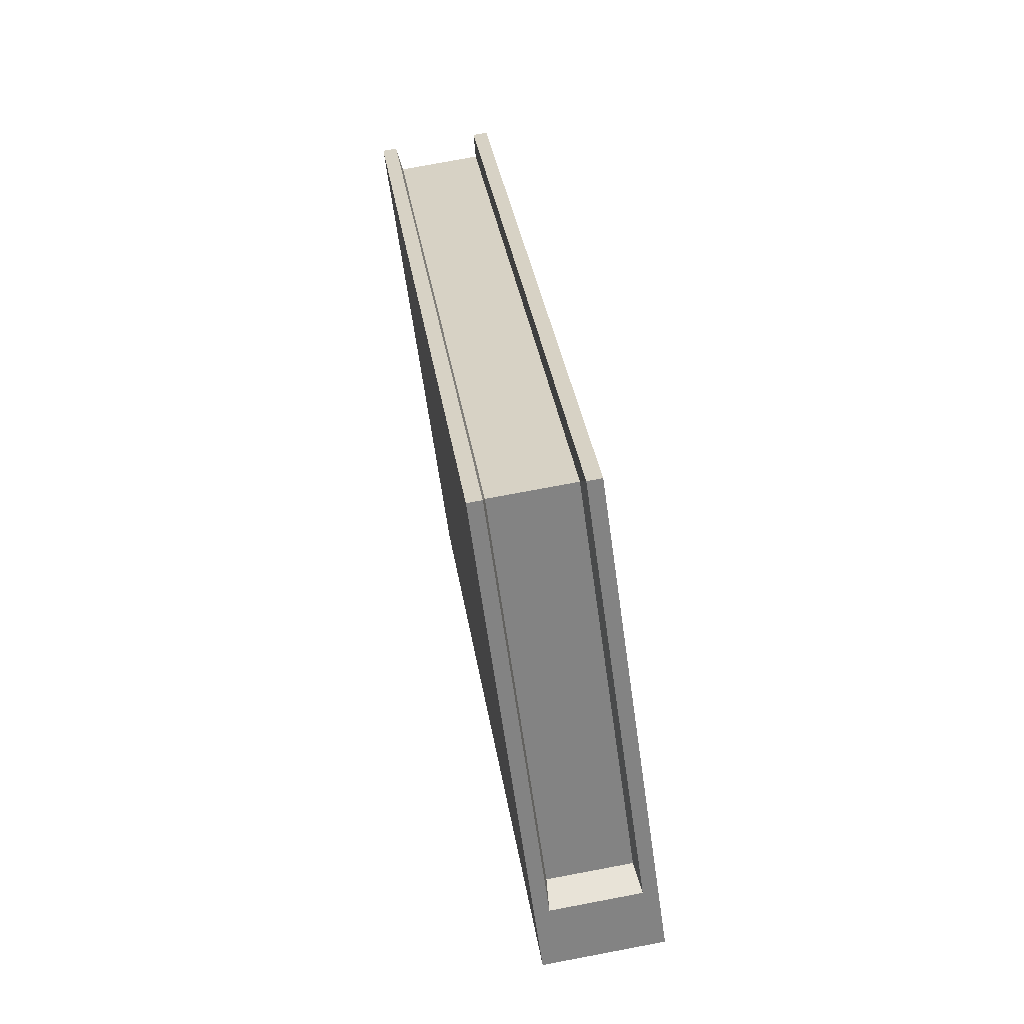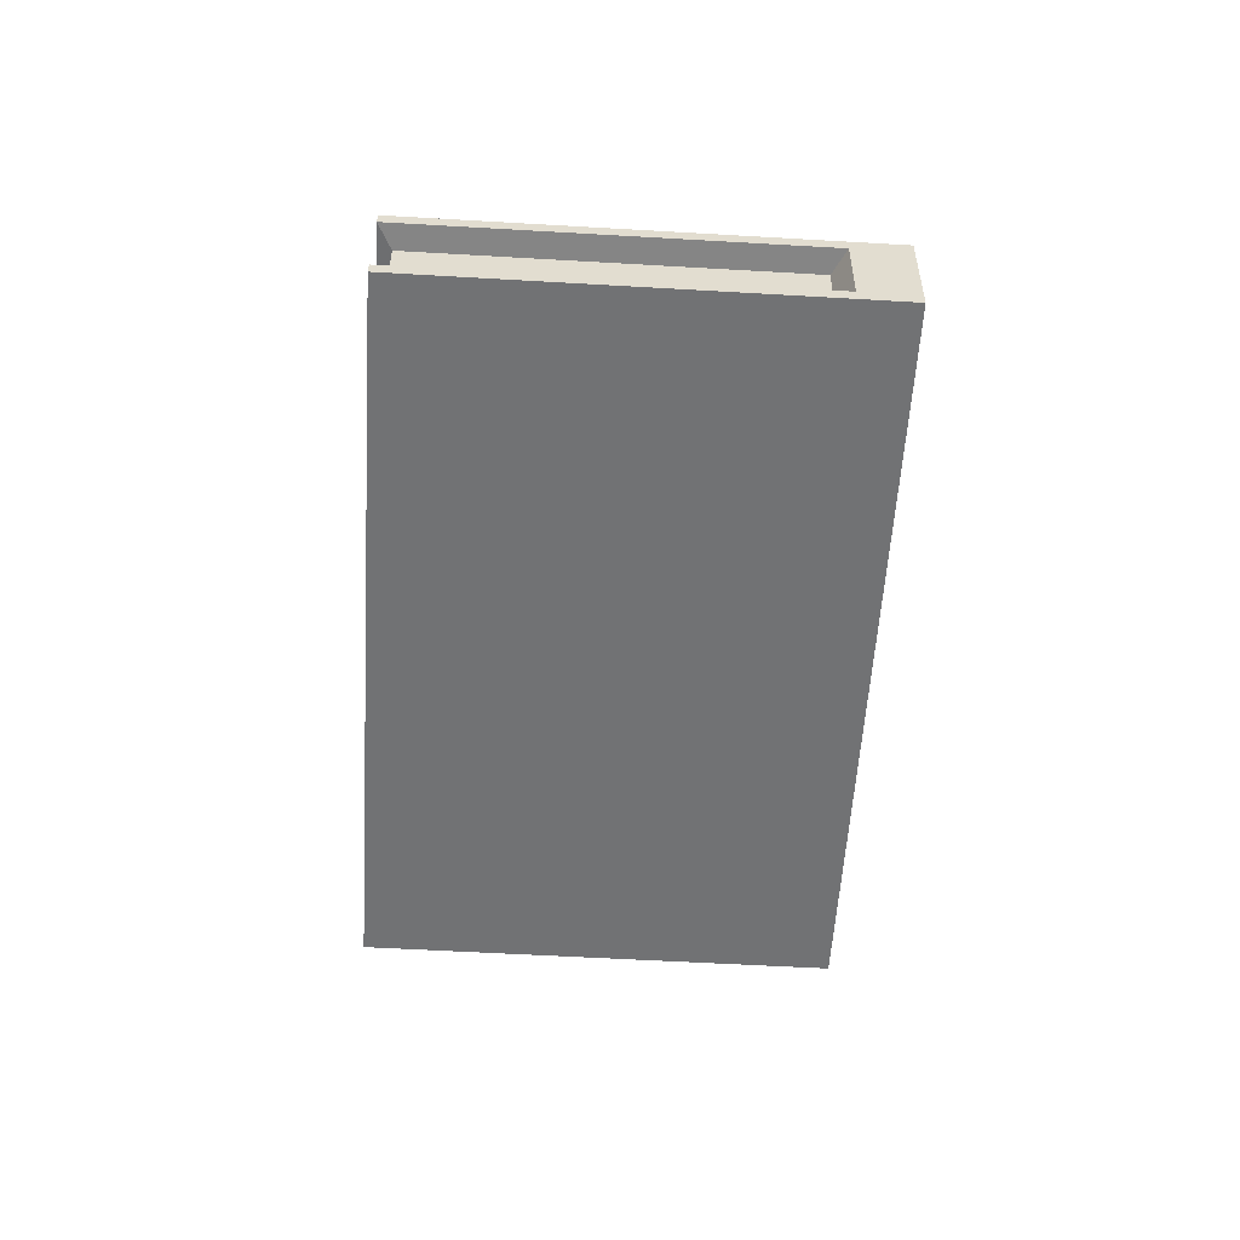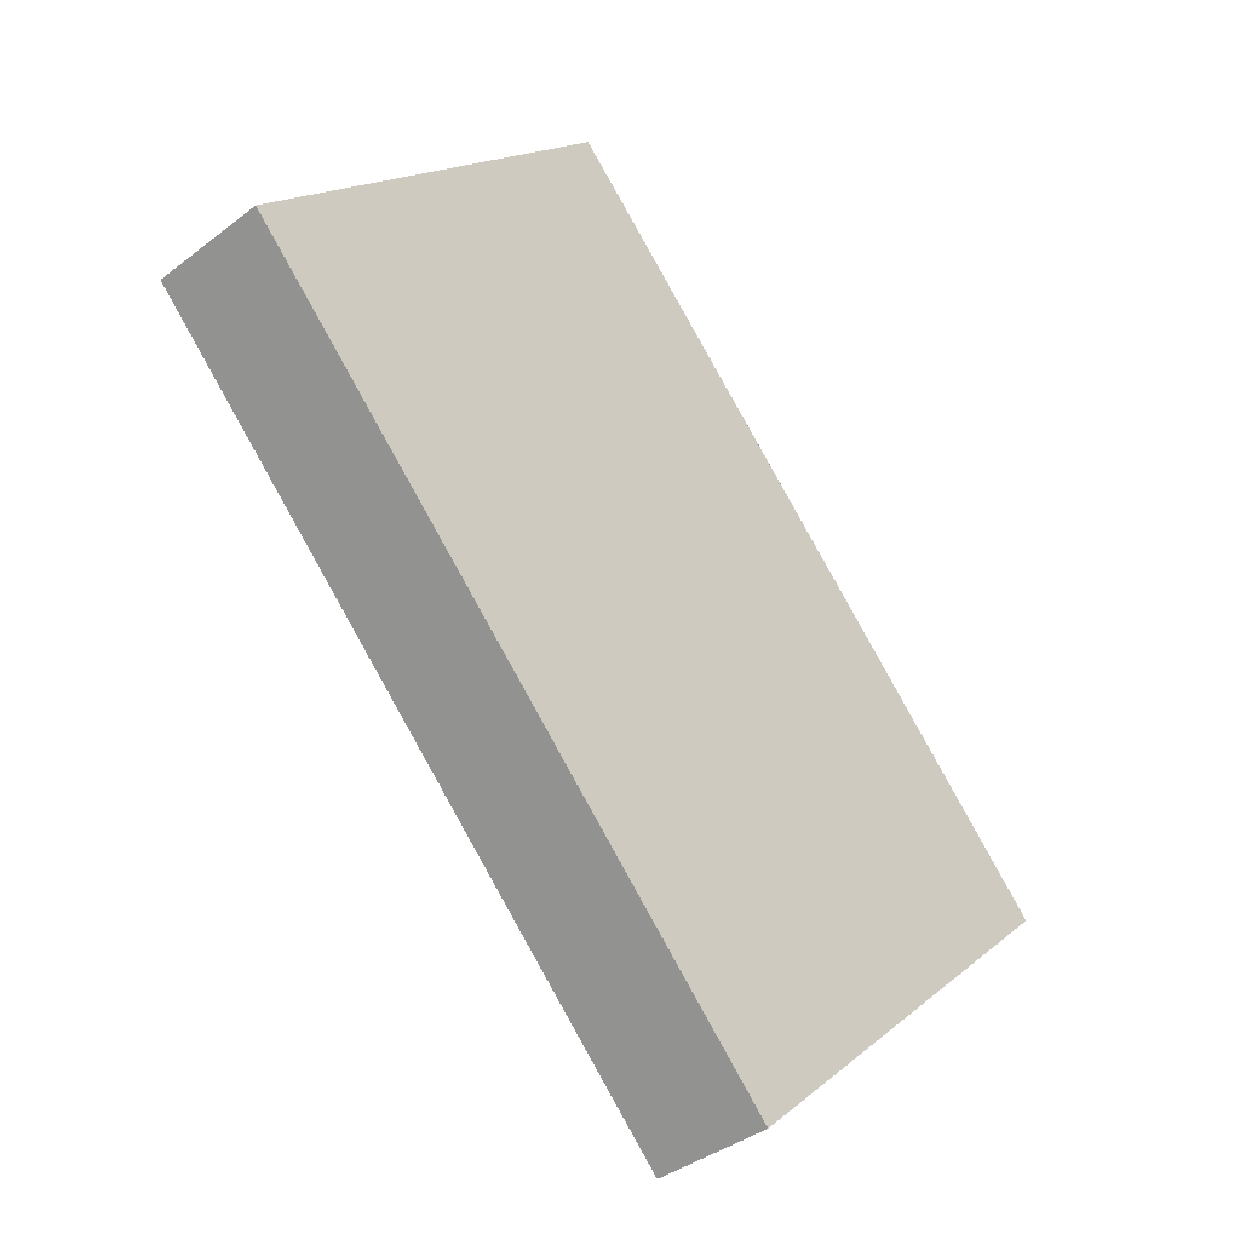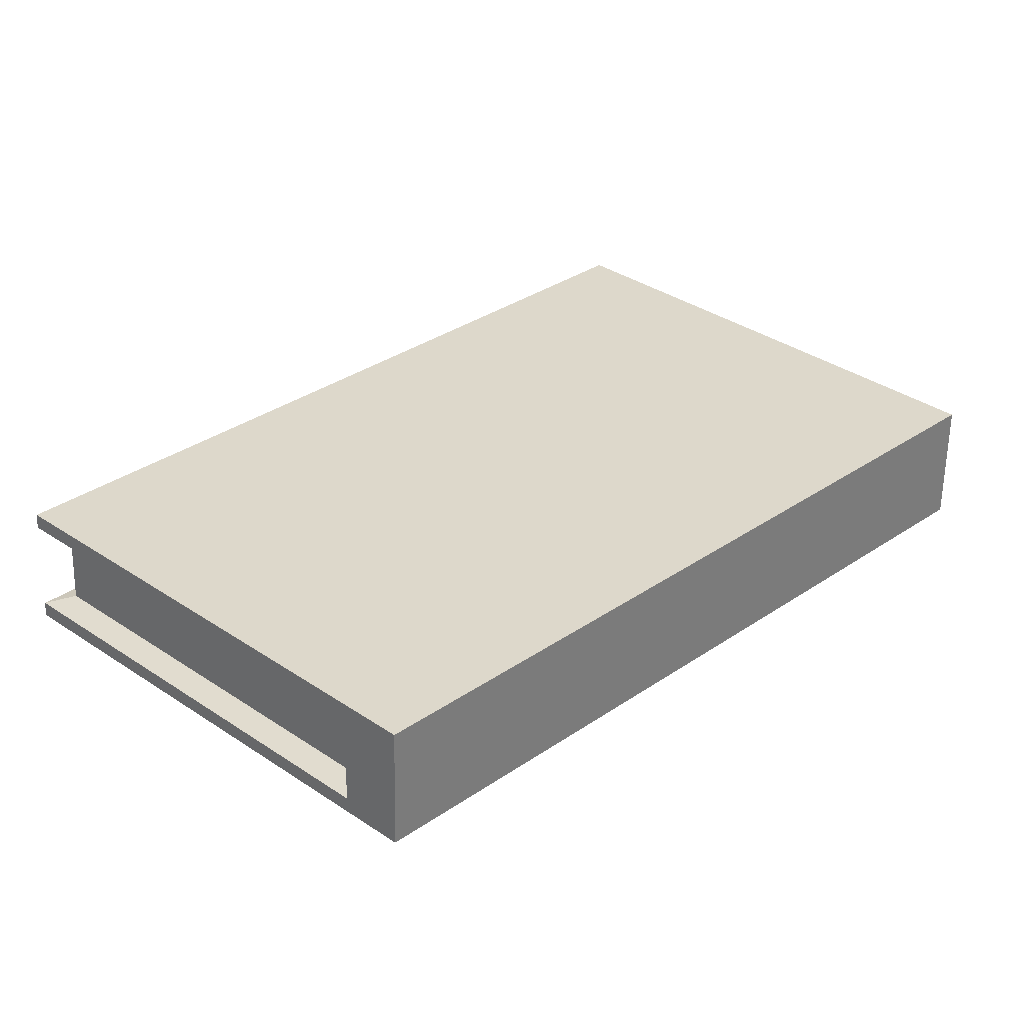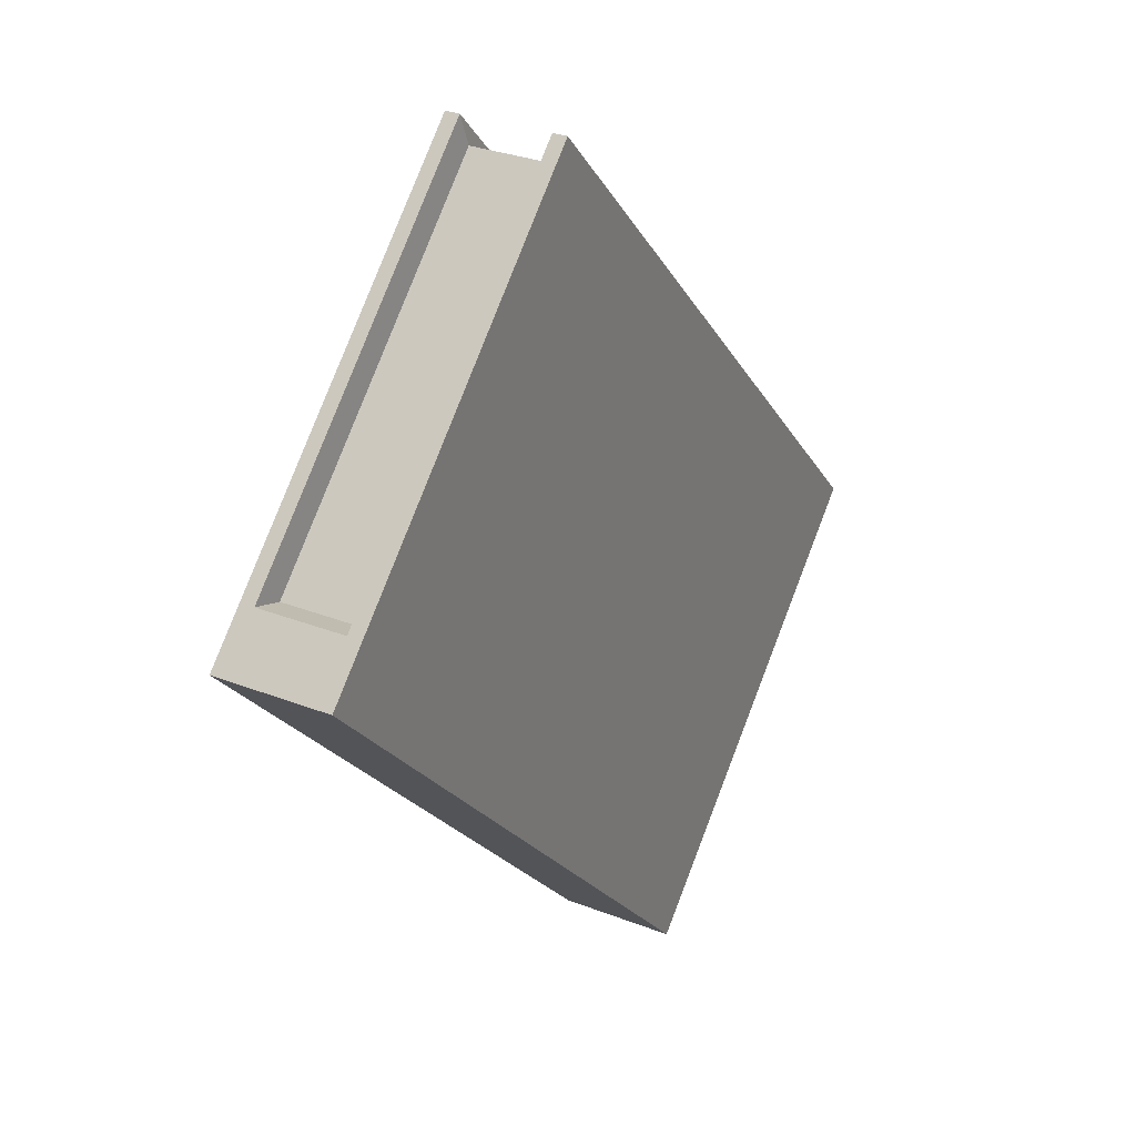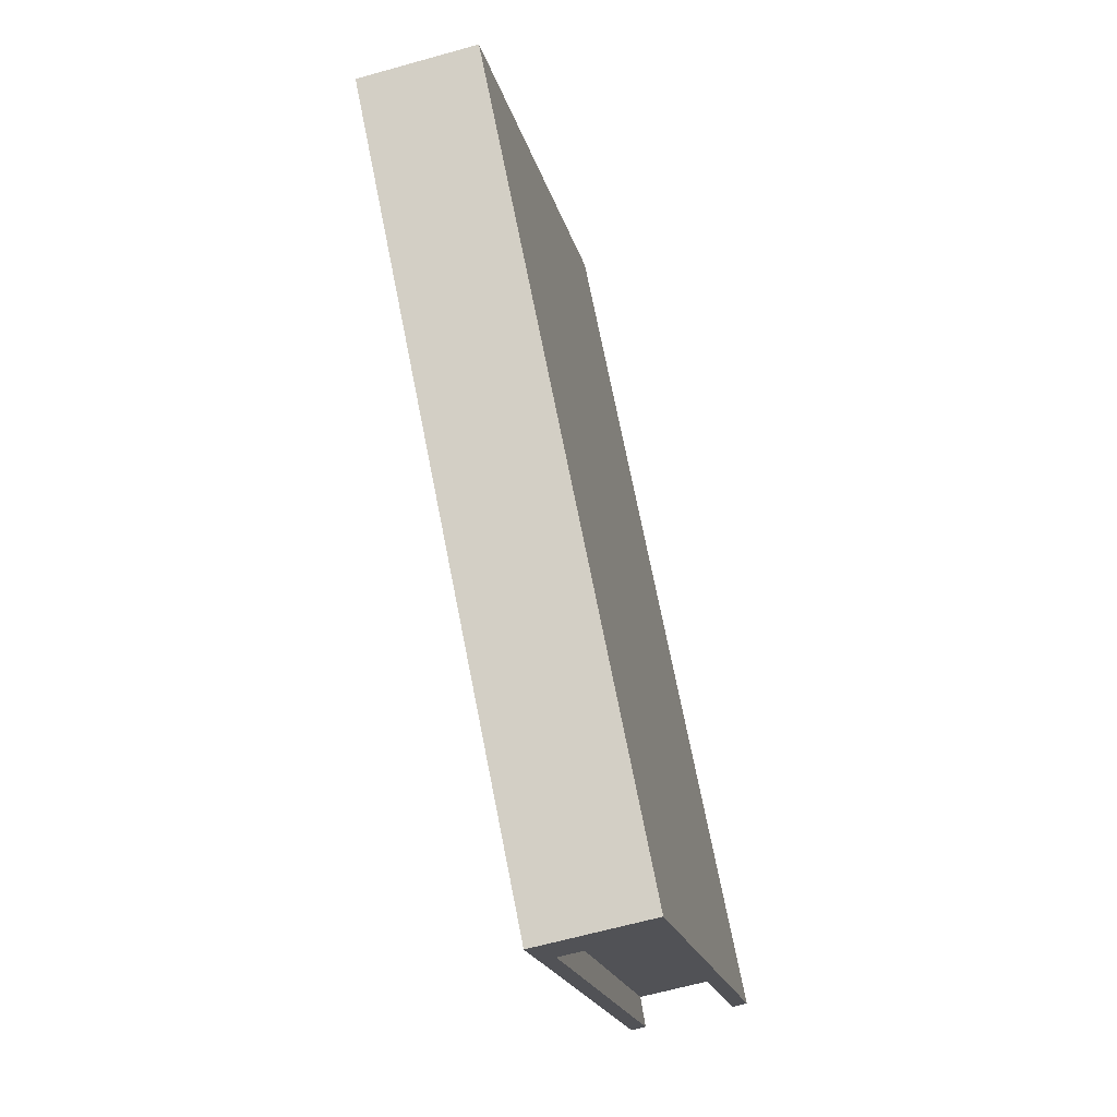
<metadata>
{"format":"obj","ext":"obj","renderer":"f3d","projection":"perspective","resolution":1024,"background":"white","views":[{"elev":75.8,"azim":-100.7,"up":"+Z"},{"elev":-55.4,"azim":132.3,"up":"+Y"},{"elev":-38.2,"azim":-45.7,"up":"+Z"},{"elev":-58.8,"azim":179.0,"up":"+Z"},{"elev":29.7,"azim":-60.0,"up":"+Z"},{"elev":-62.6,"azim":-74.0,"up":"+Z"}]}
</metadata>
<code>
o KIRJA.001_Cube.022
v 0.1458 -0.04383 -0.4221
v 0.1458 0.04383 -0.4221
v 0.4622 -0.04383 -0.1149
v 0.4622 0.04383 -0.1149
v -0.4176 -0.04383 0.1582
v -0.4176 0.04383 0.1582
v -0.1012 -0.04383 0.4654
v -0.1012 0.04383 0.4654
v 0.4622 -0.05819 -0.1149
v 0.1012 -0.05819 -0.4654
v 0.1012 0.05819 -0.4654
v 0.4622 0.05819 -0.1149
v -0.1012 -0.05819 0.4654
v -0.1012 0.05819 0.4654
v -0.4622 -0.05819 0.1149
v -0.4622 0.05819 0.1149
v 0.4327 0.04089 -0.1058
v 0.4327 -0.04089 -0.1058
v -0.09292 0.04089 0.4356
v -0.09292 -0.04089 0.4356
v 0.1375 -0.04089 -0.3924
v 0.1375 0.04089 -0.3924
v -0.3881 -0.04089 0.149
v -0.3881 0.04089 0.149
f 2 4 17 22
f 4 8 19 17
f 8 6 24 19
f 15 16 11 10
f 9 13 15 10
f 14 12 11 16
f 1 3 9 10
f 2 1 10 11
f 4 2 11 12
f 3 7 13 9
f 8 4 12 14
f 7 5 15 13
f 6 8 14 16
f 5 6 16 15
f 21 22 17 18
f 18 17 19 20
f 20 19 24 23
f 3 1 21 18
f 6 5 23 24
f 5 7 20 23
f 7 3 18 20
f 1 2 22 21

</code>
